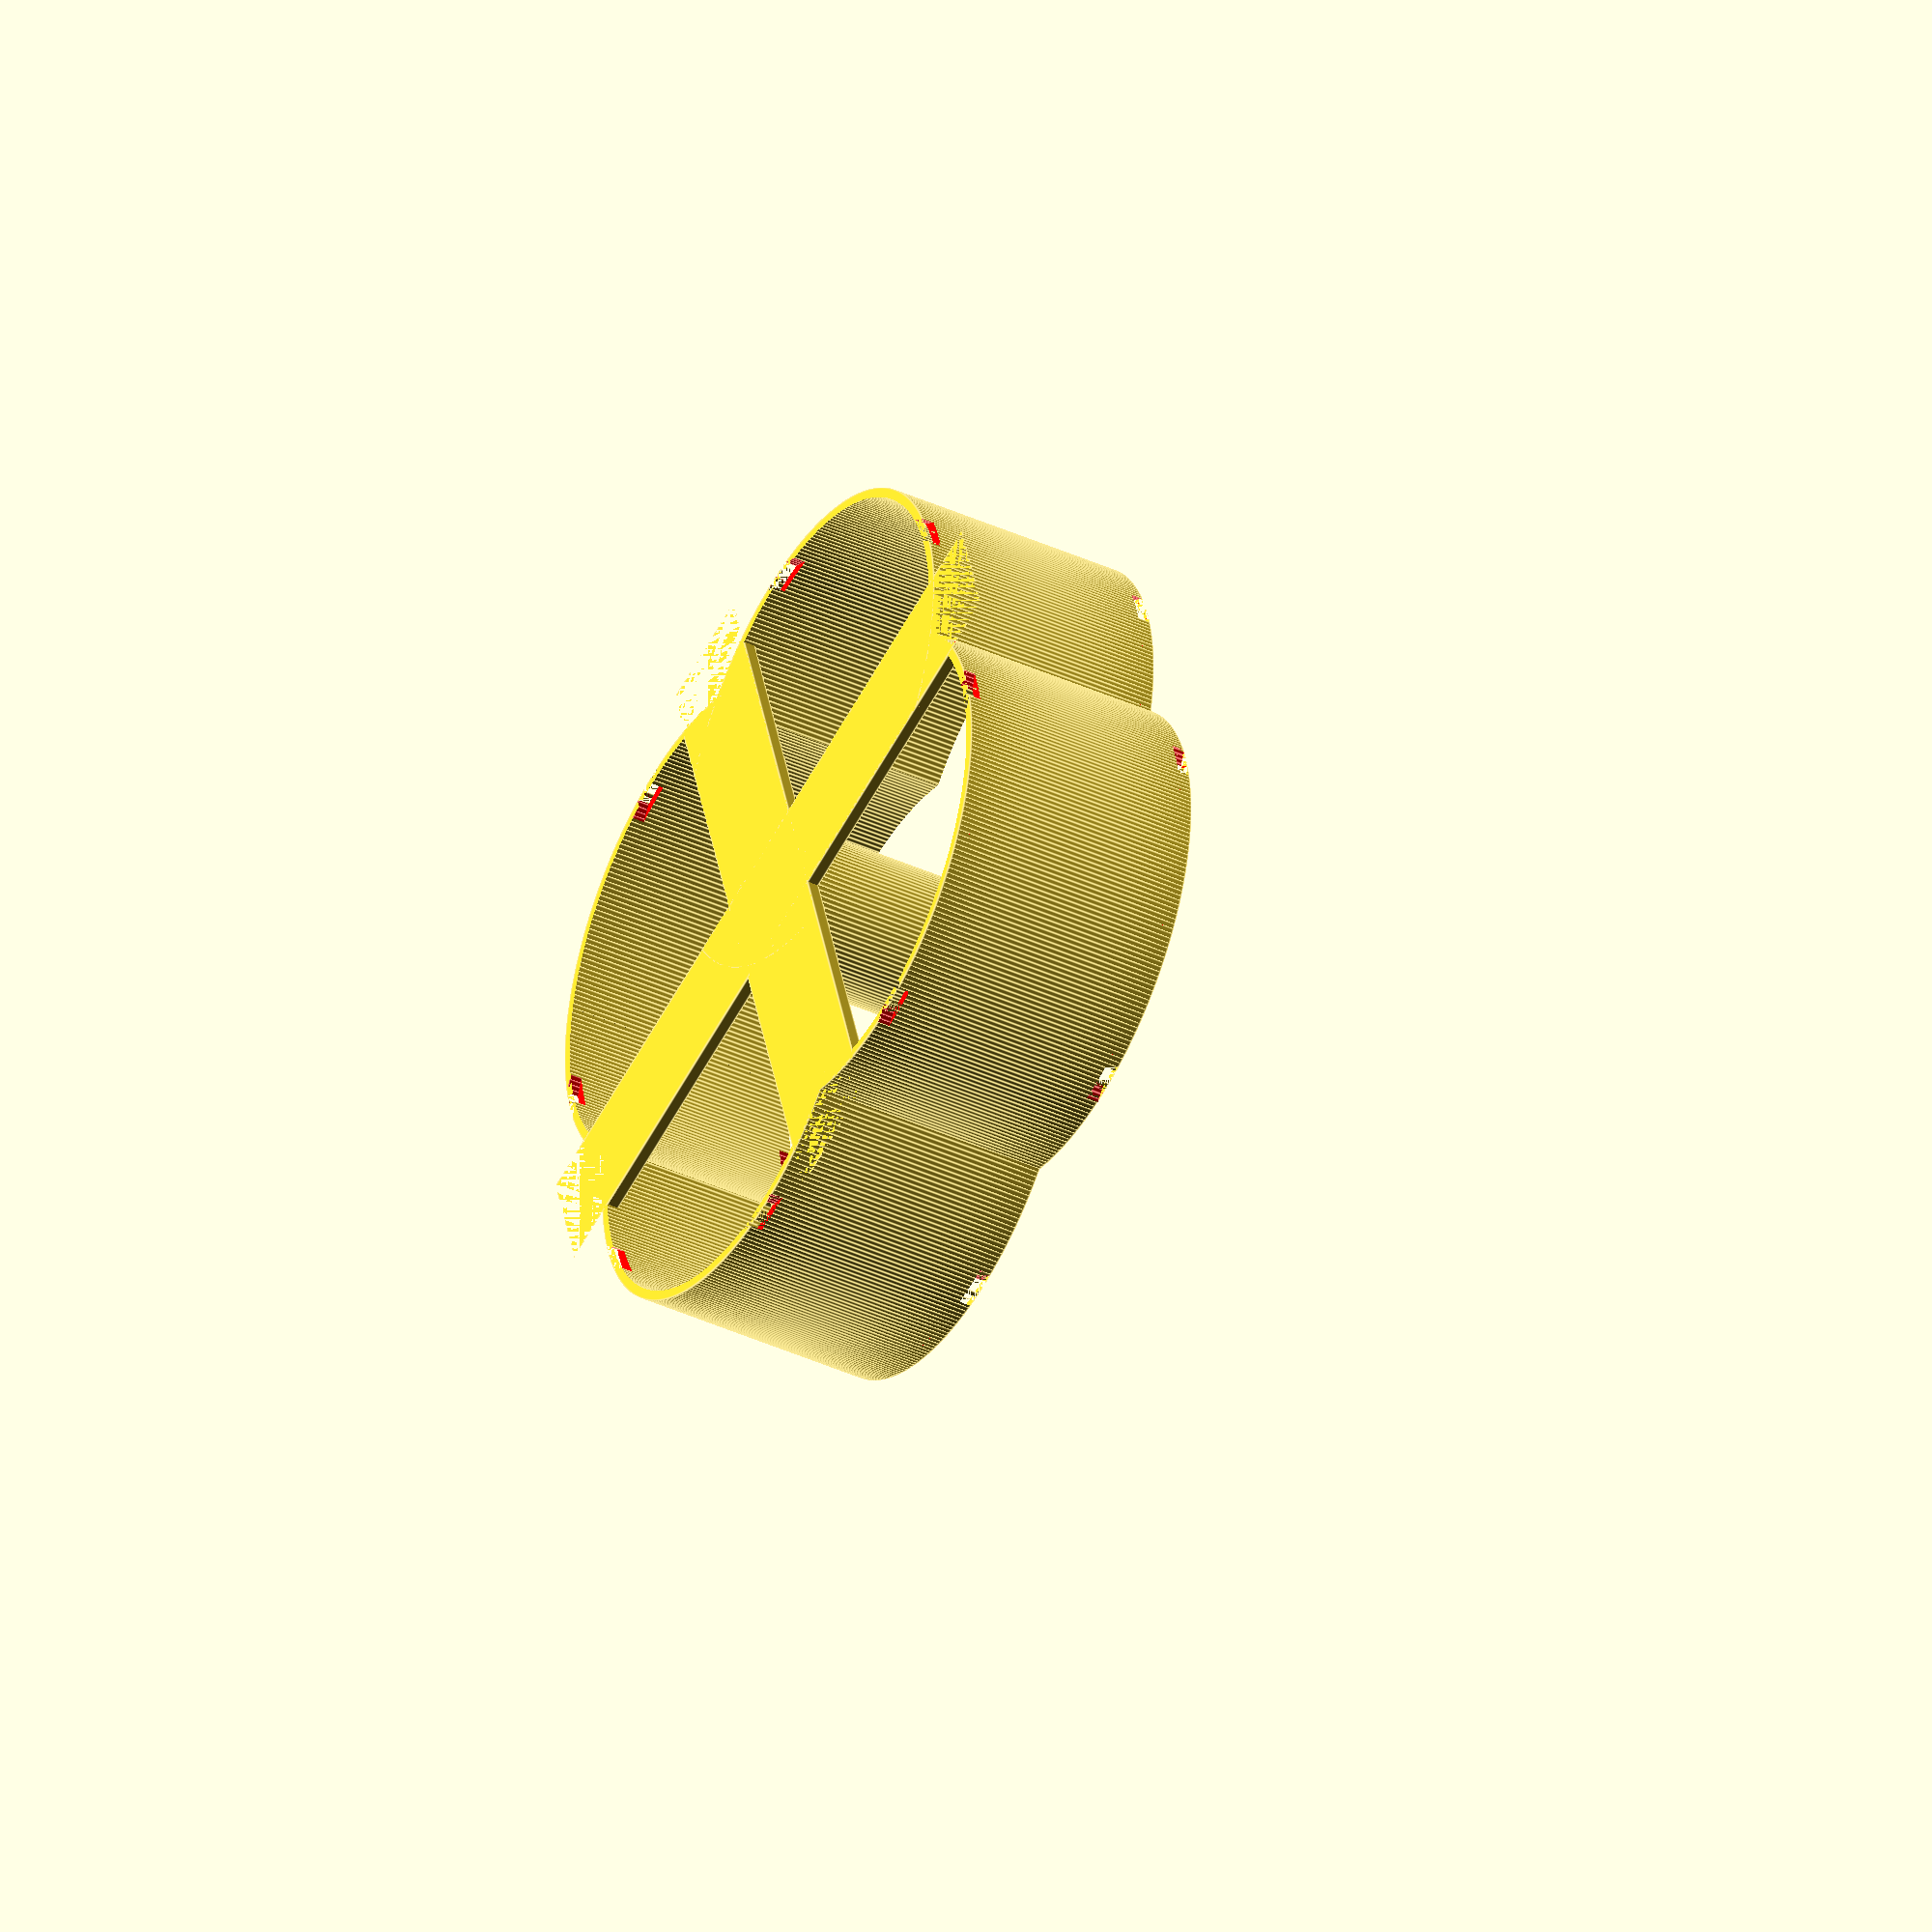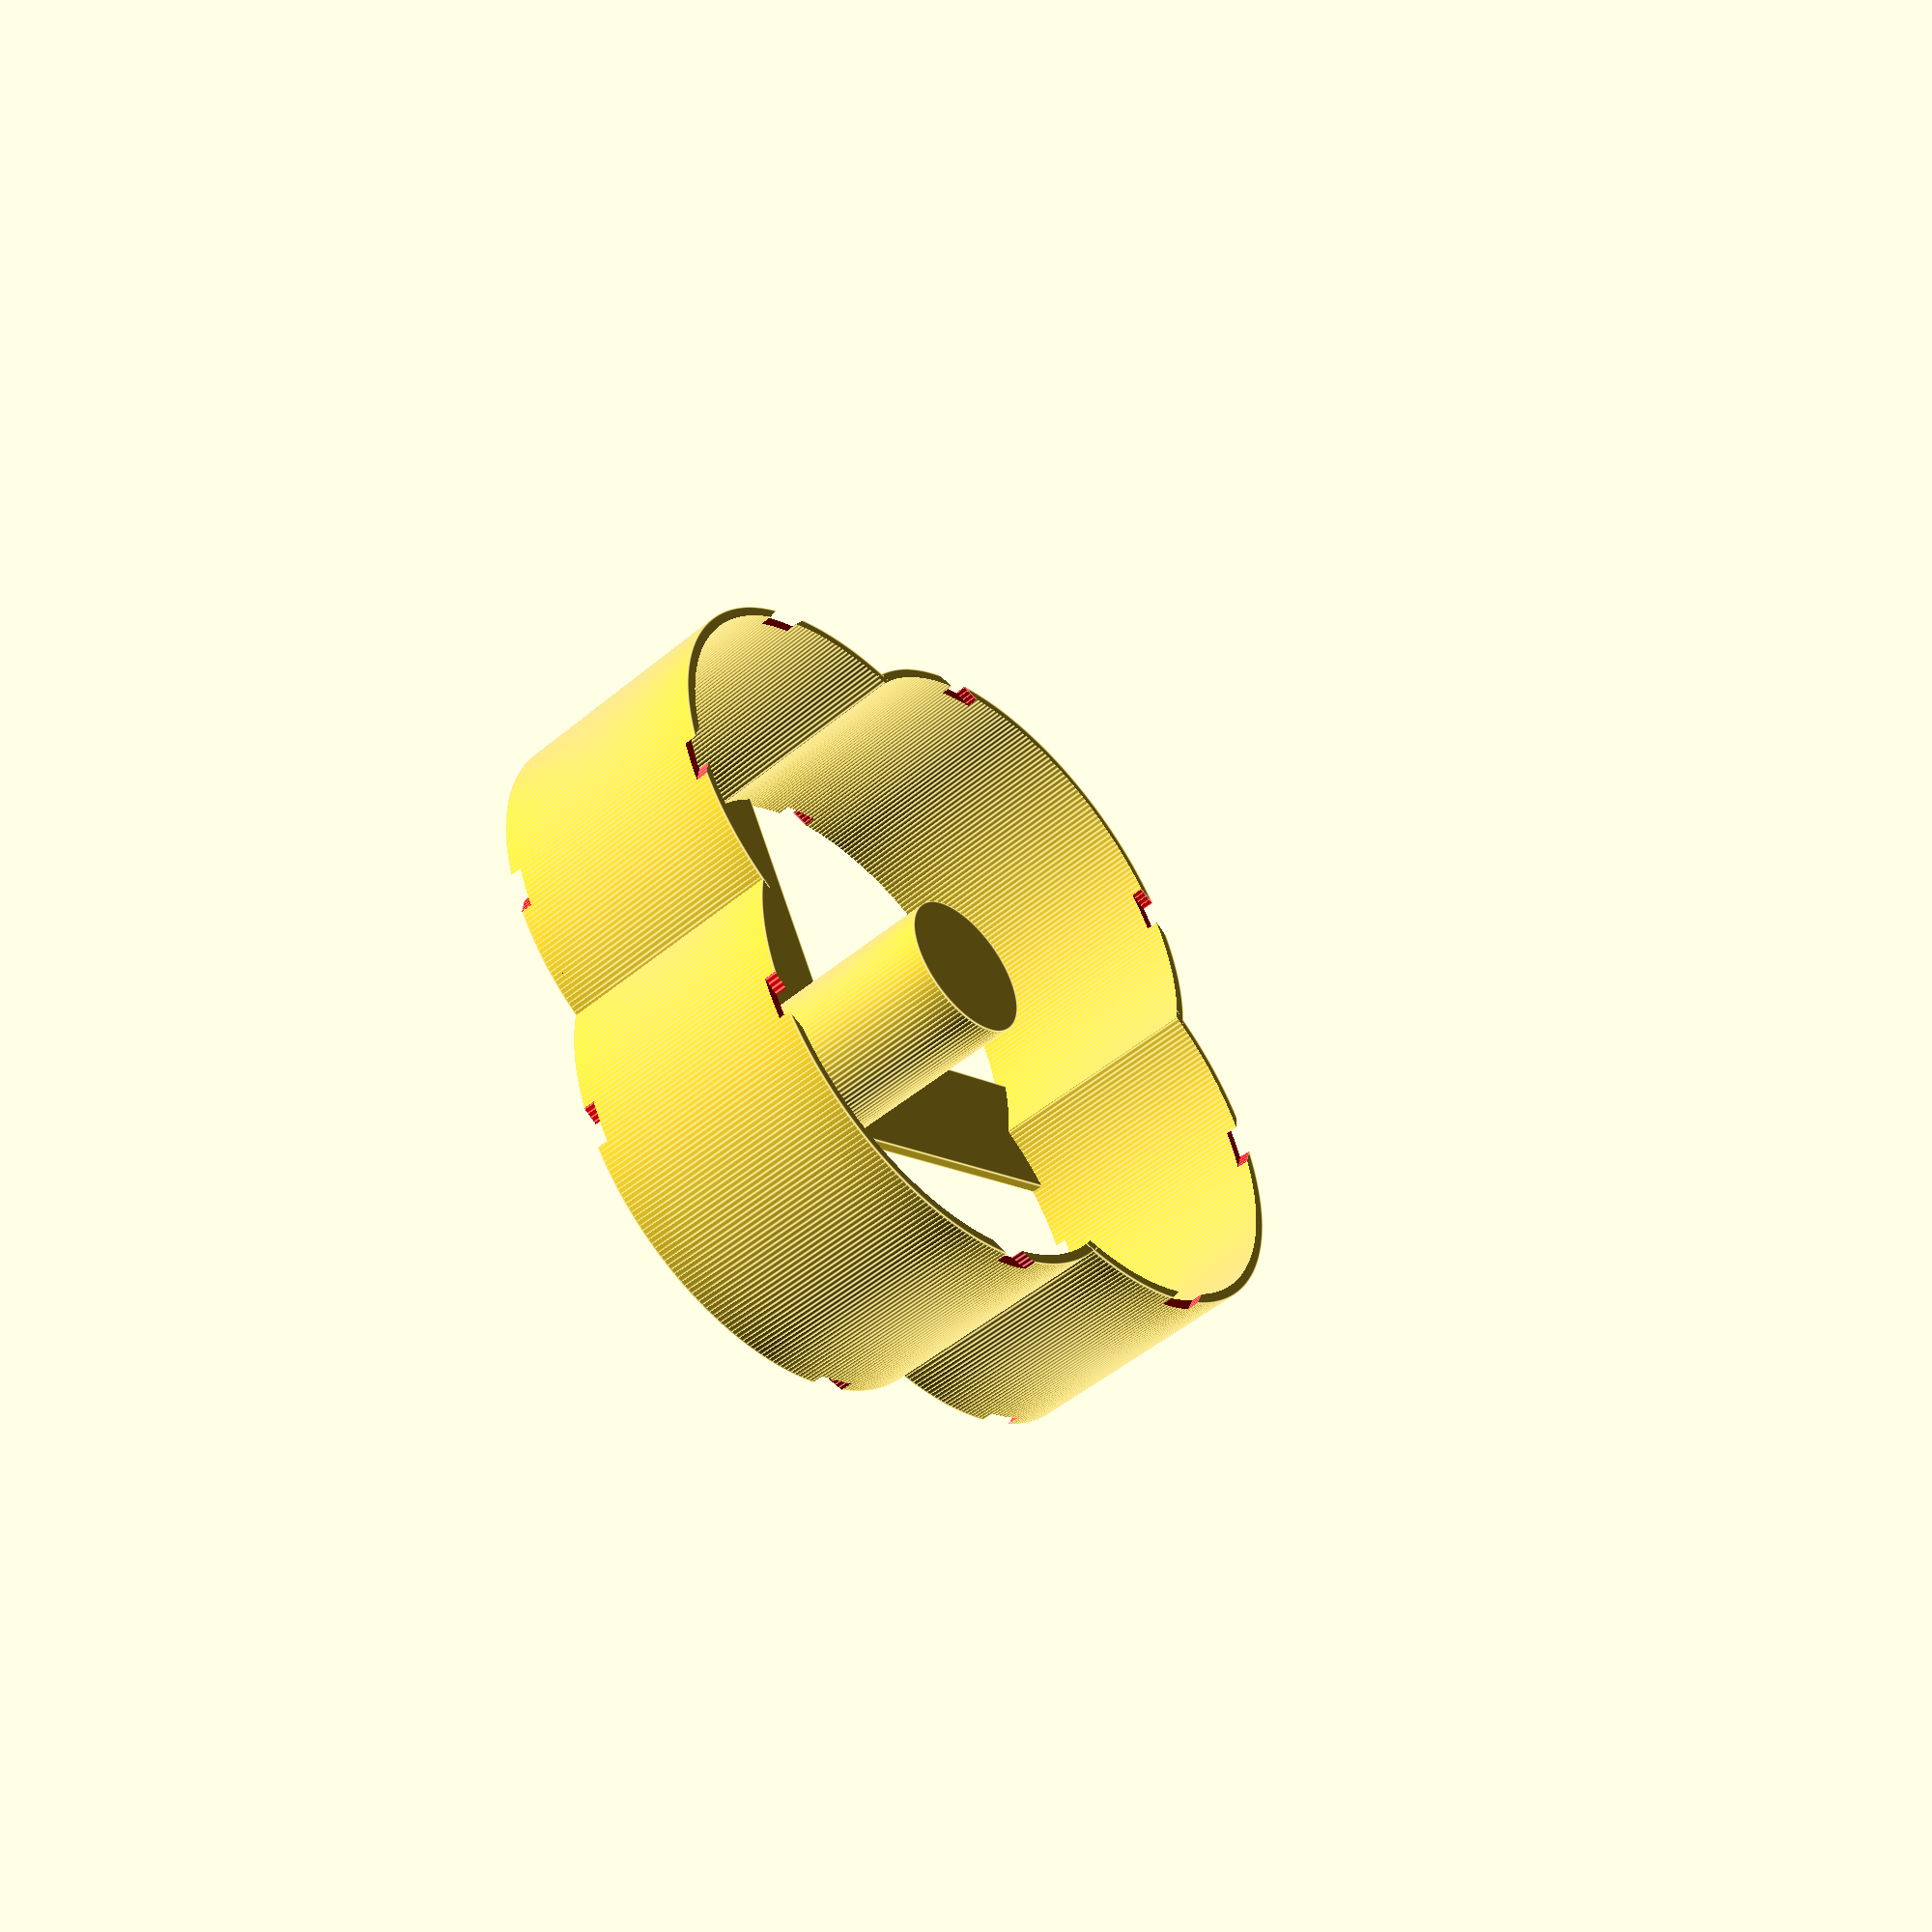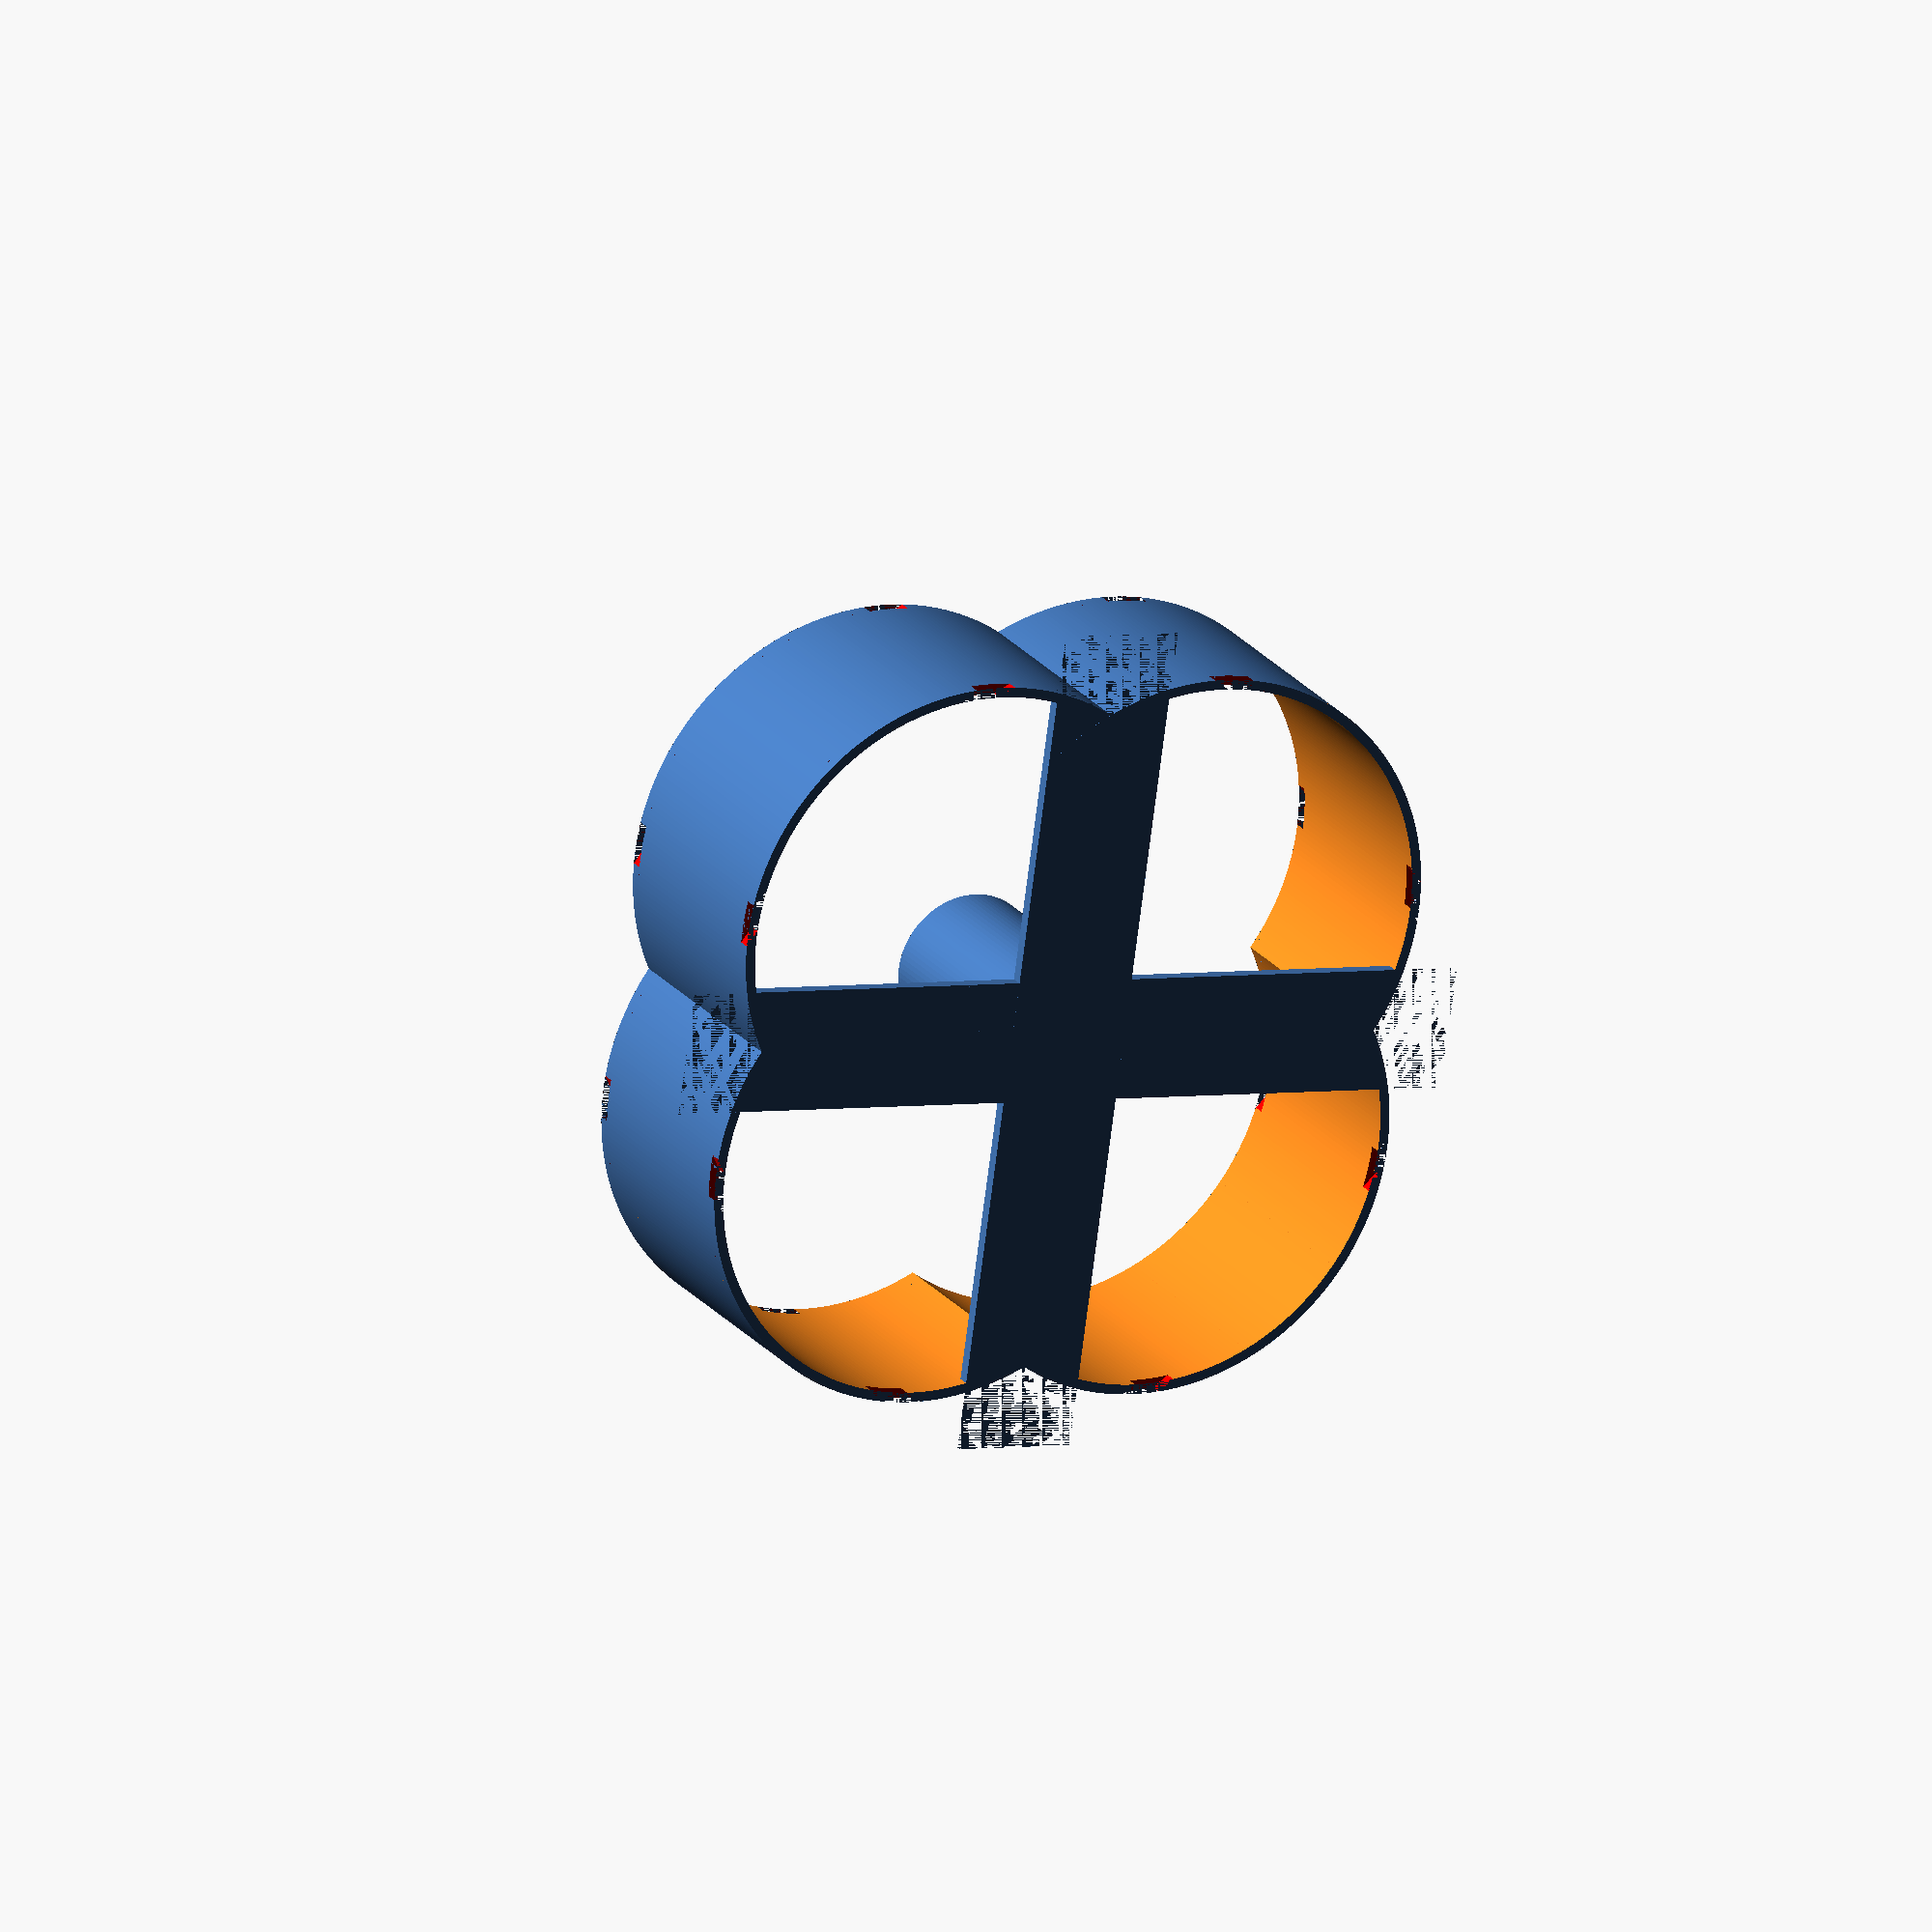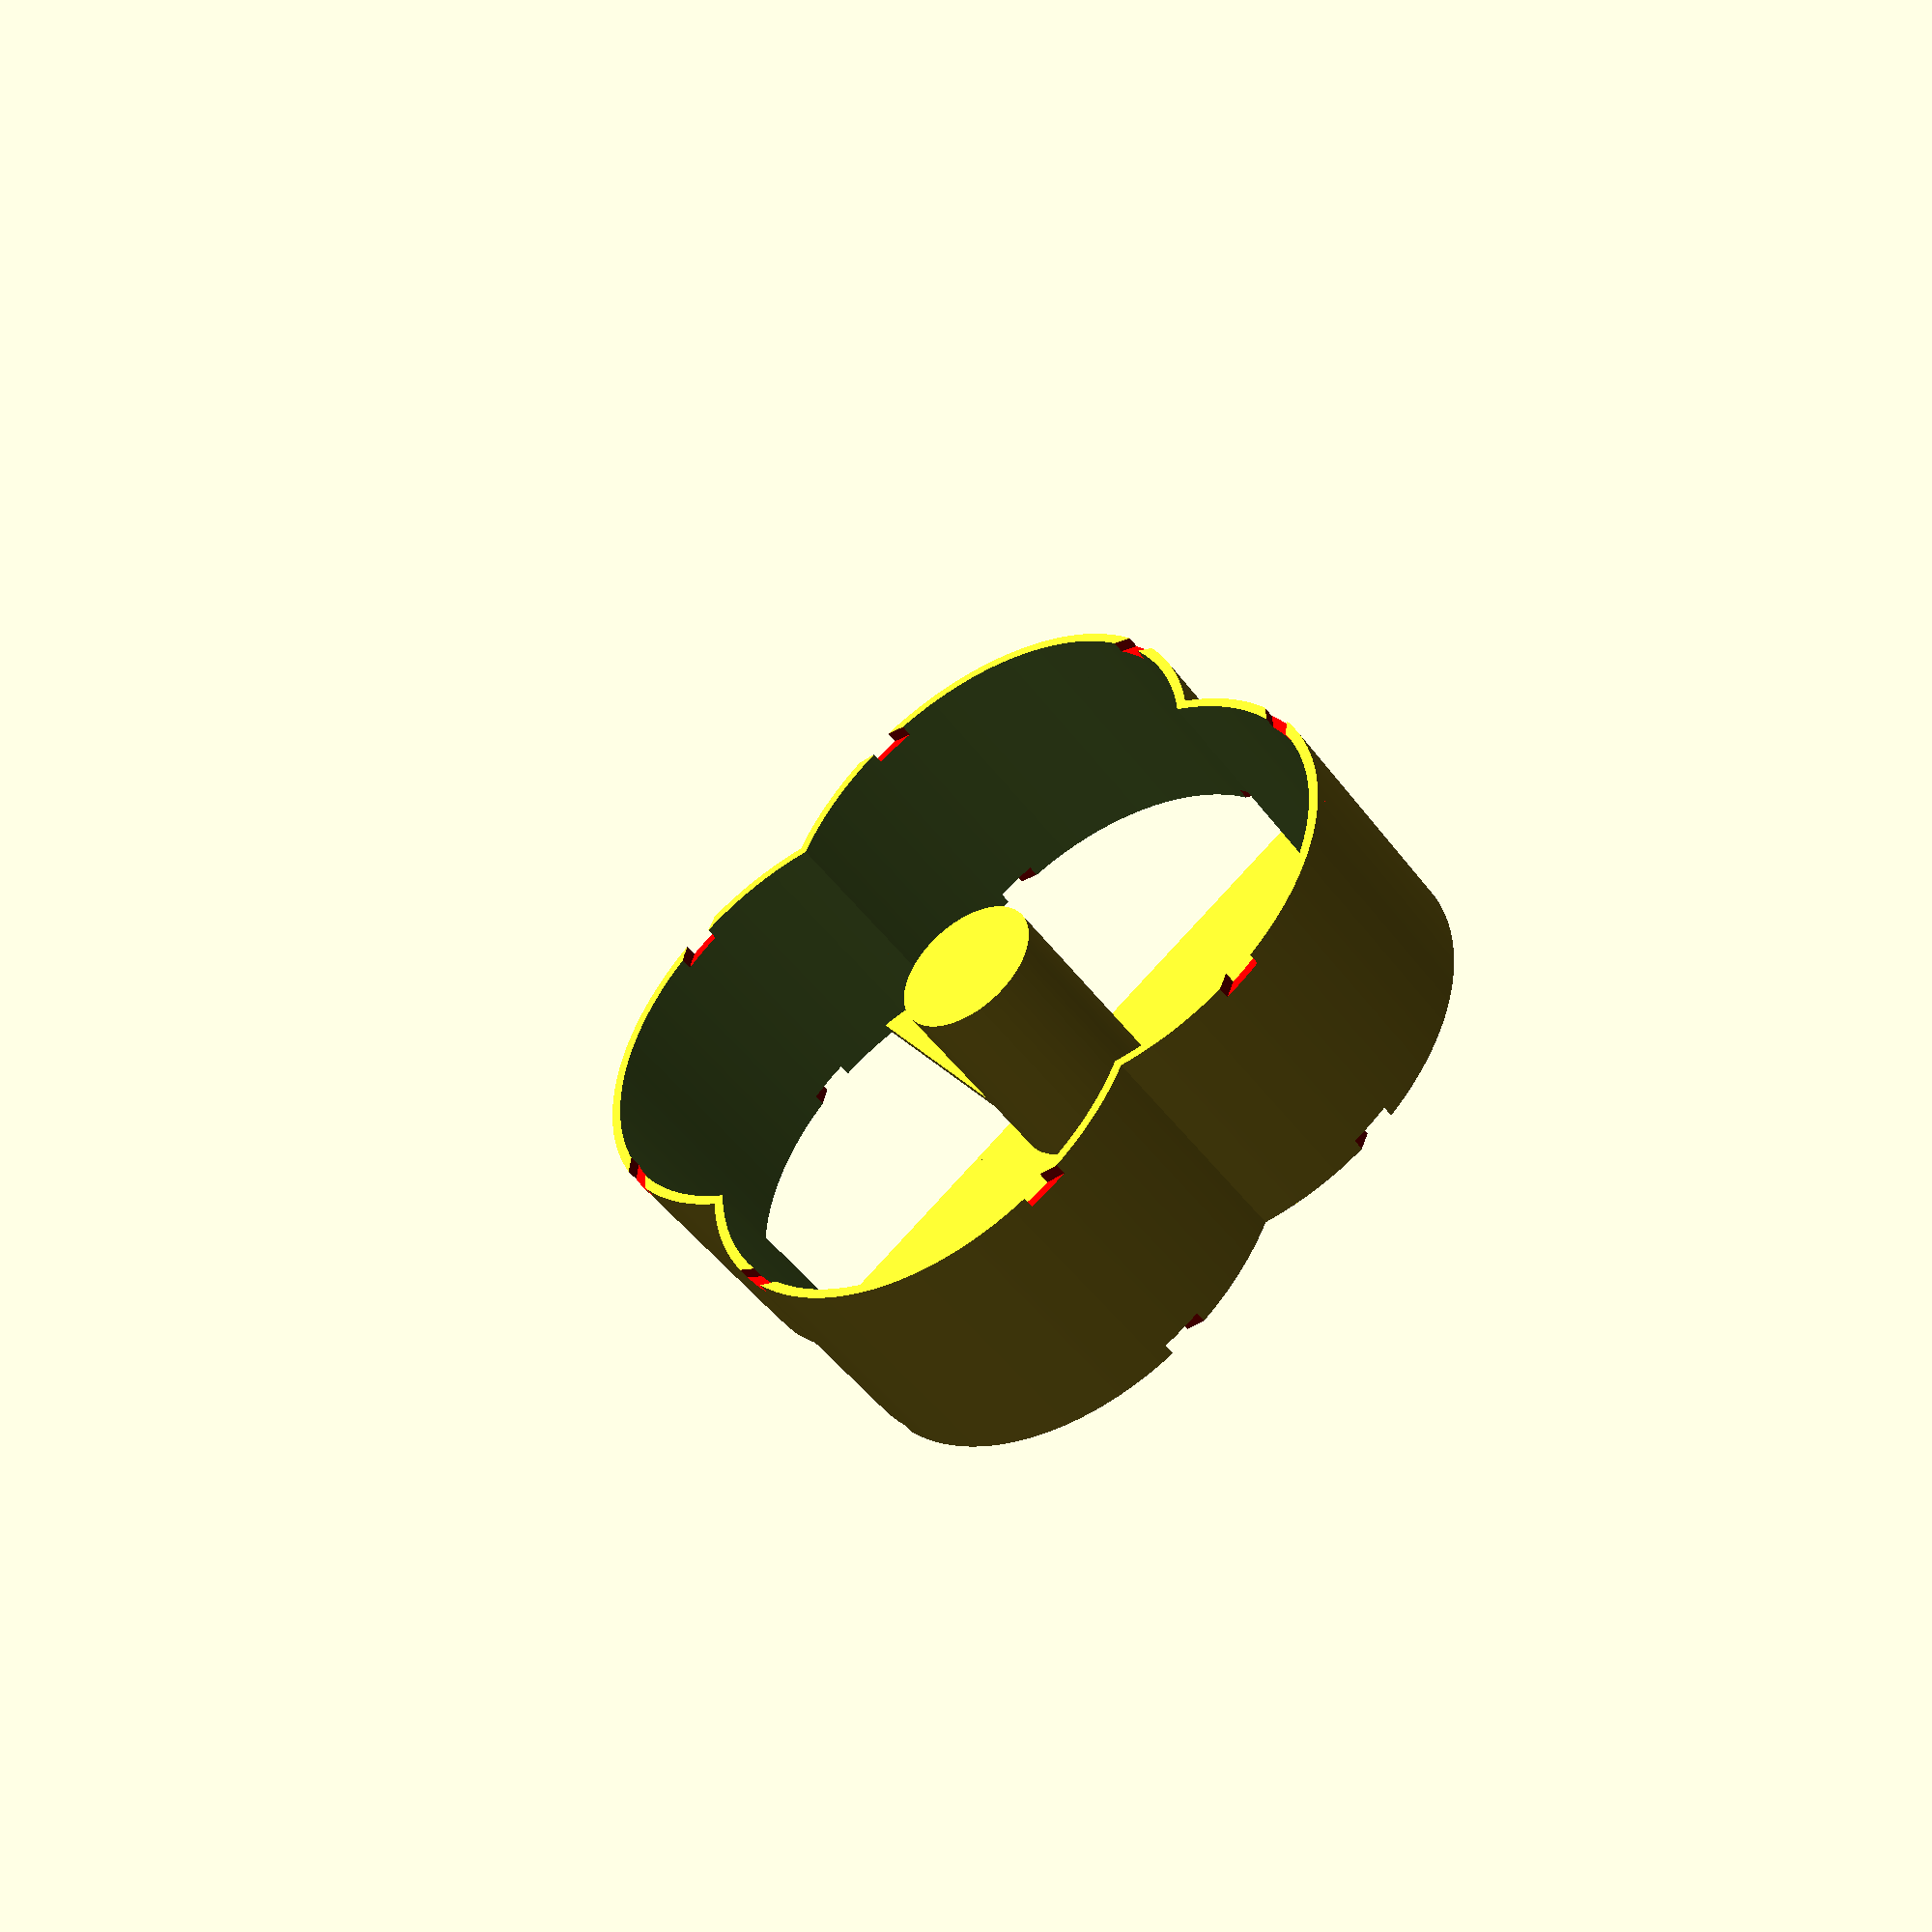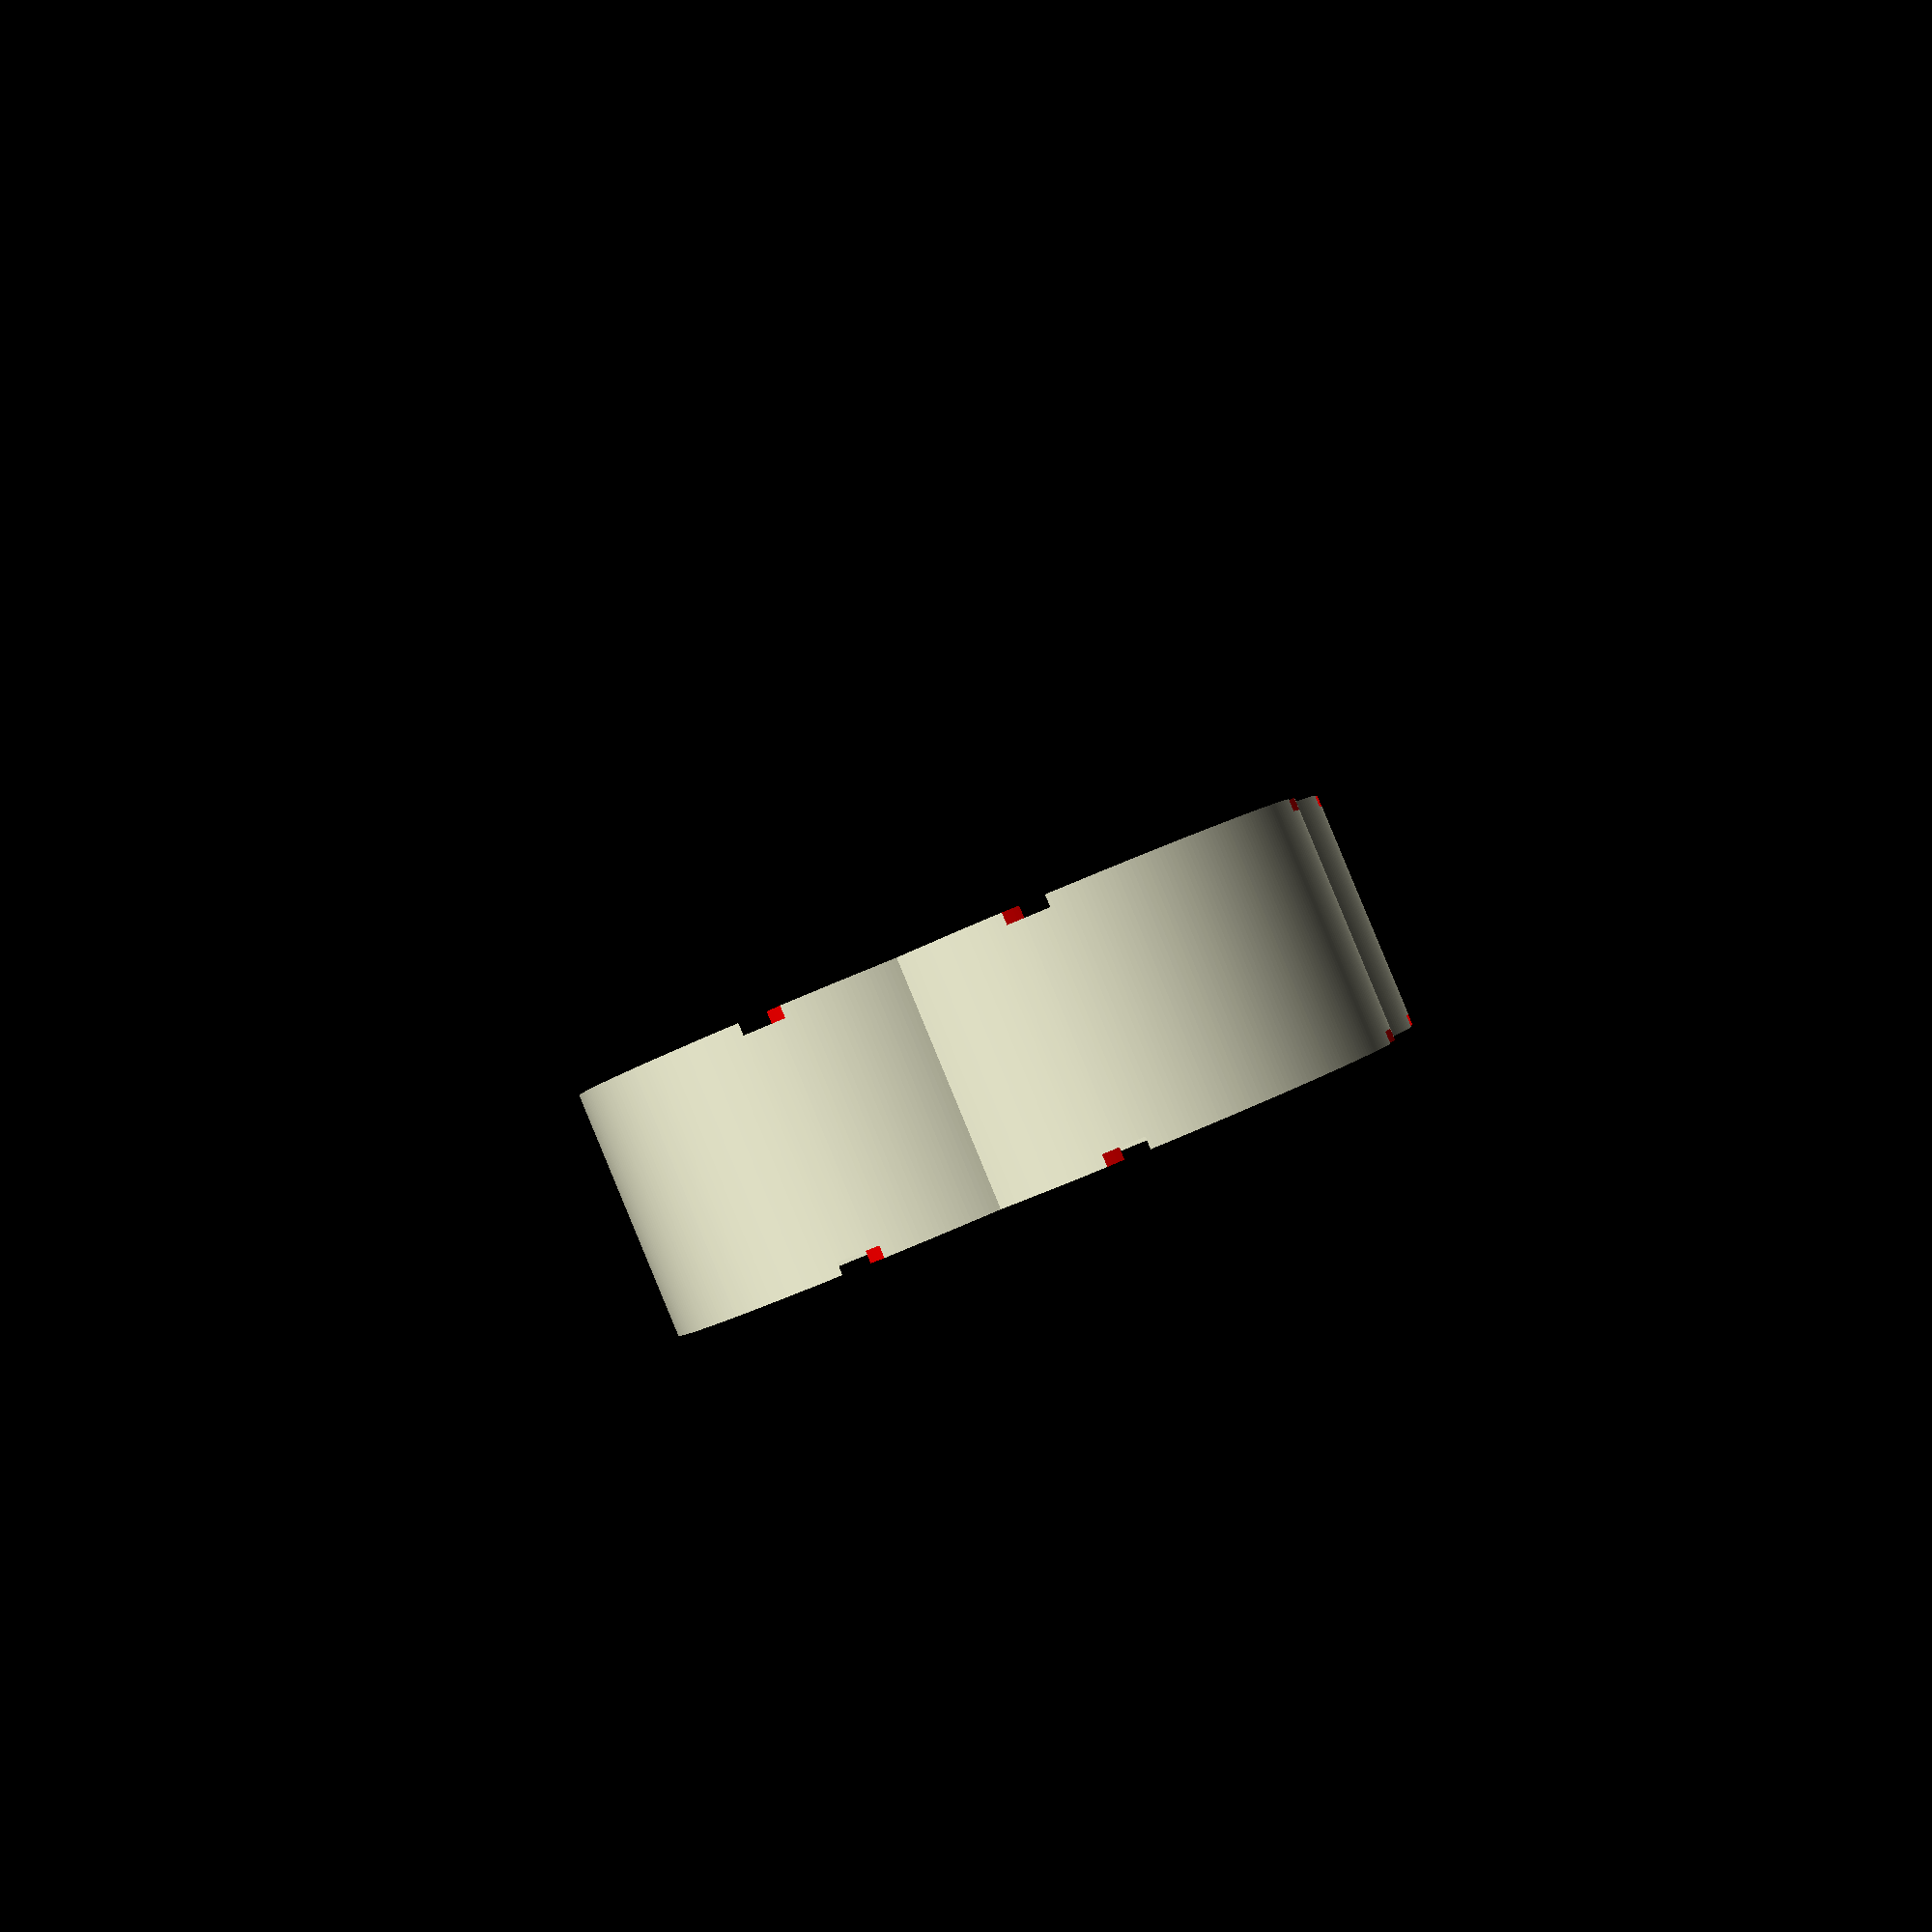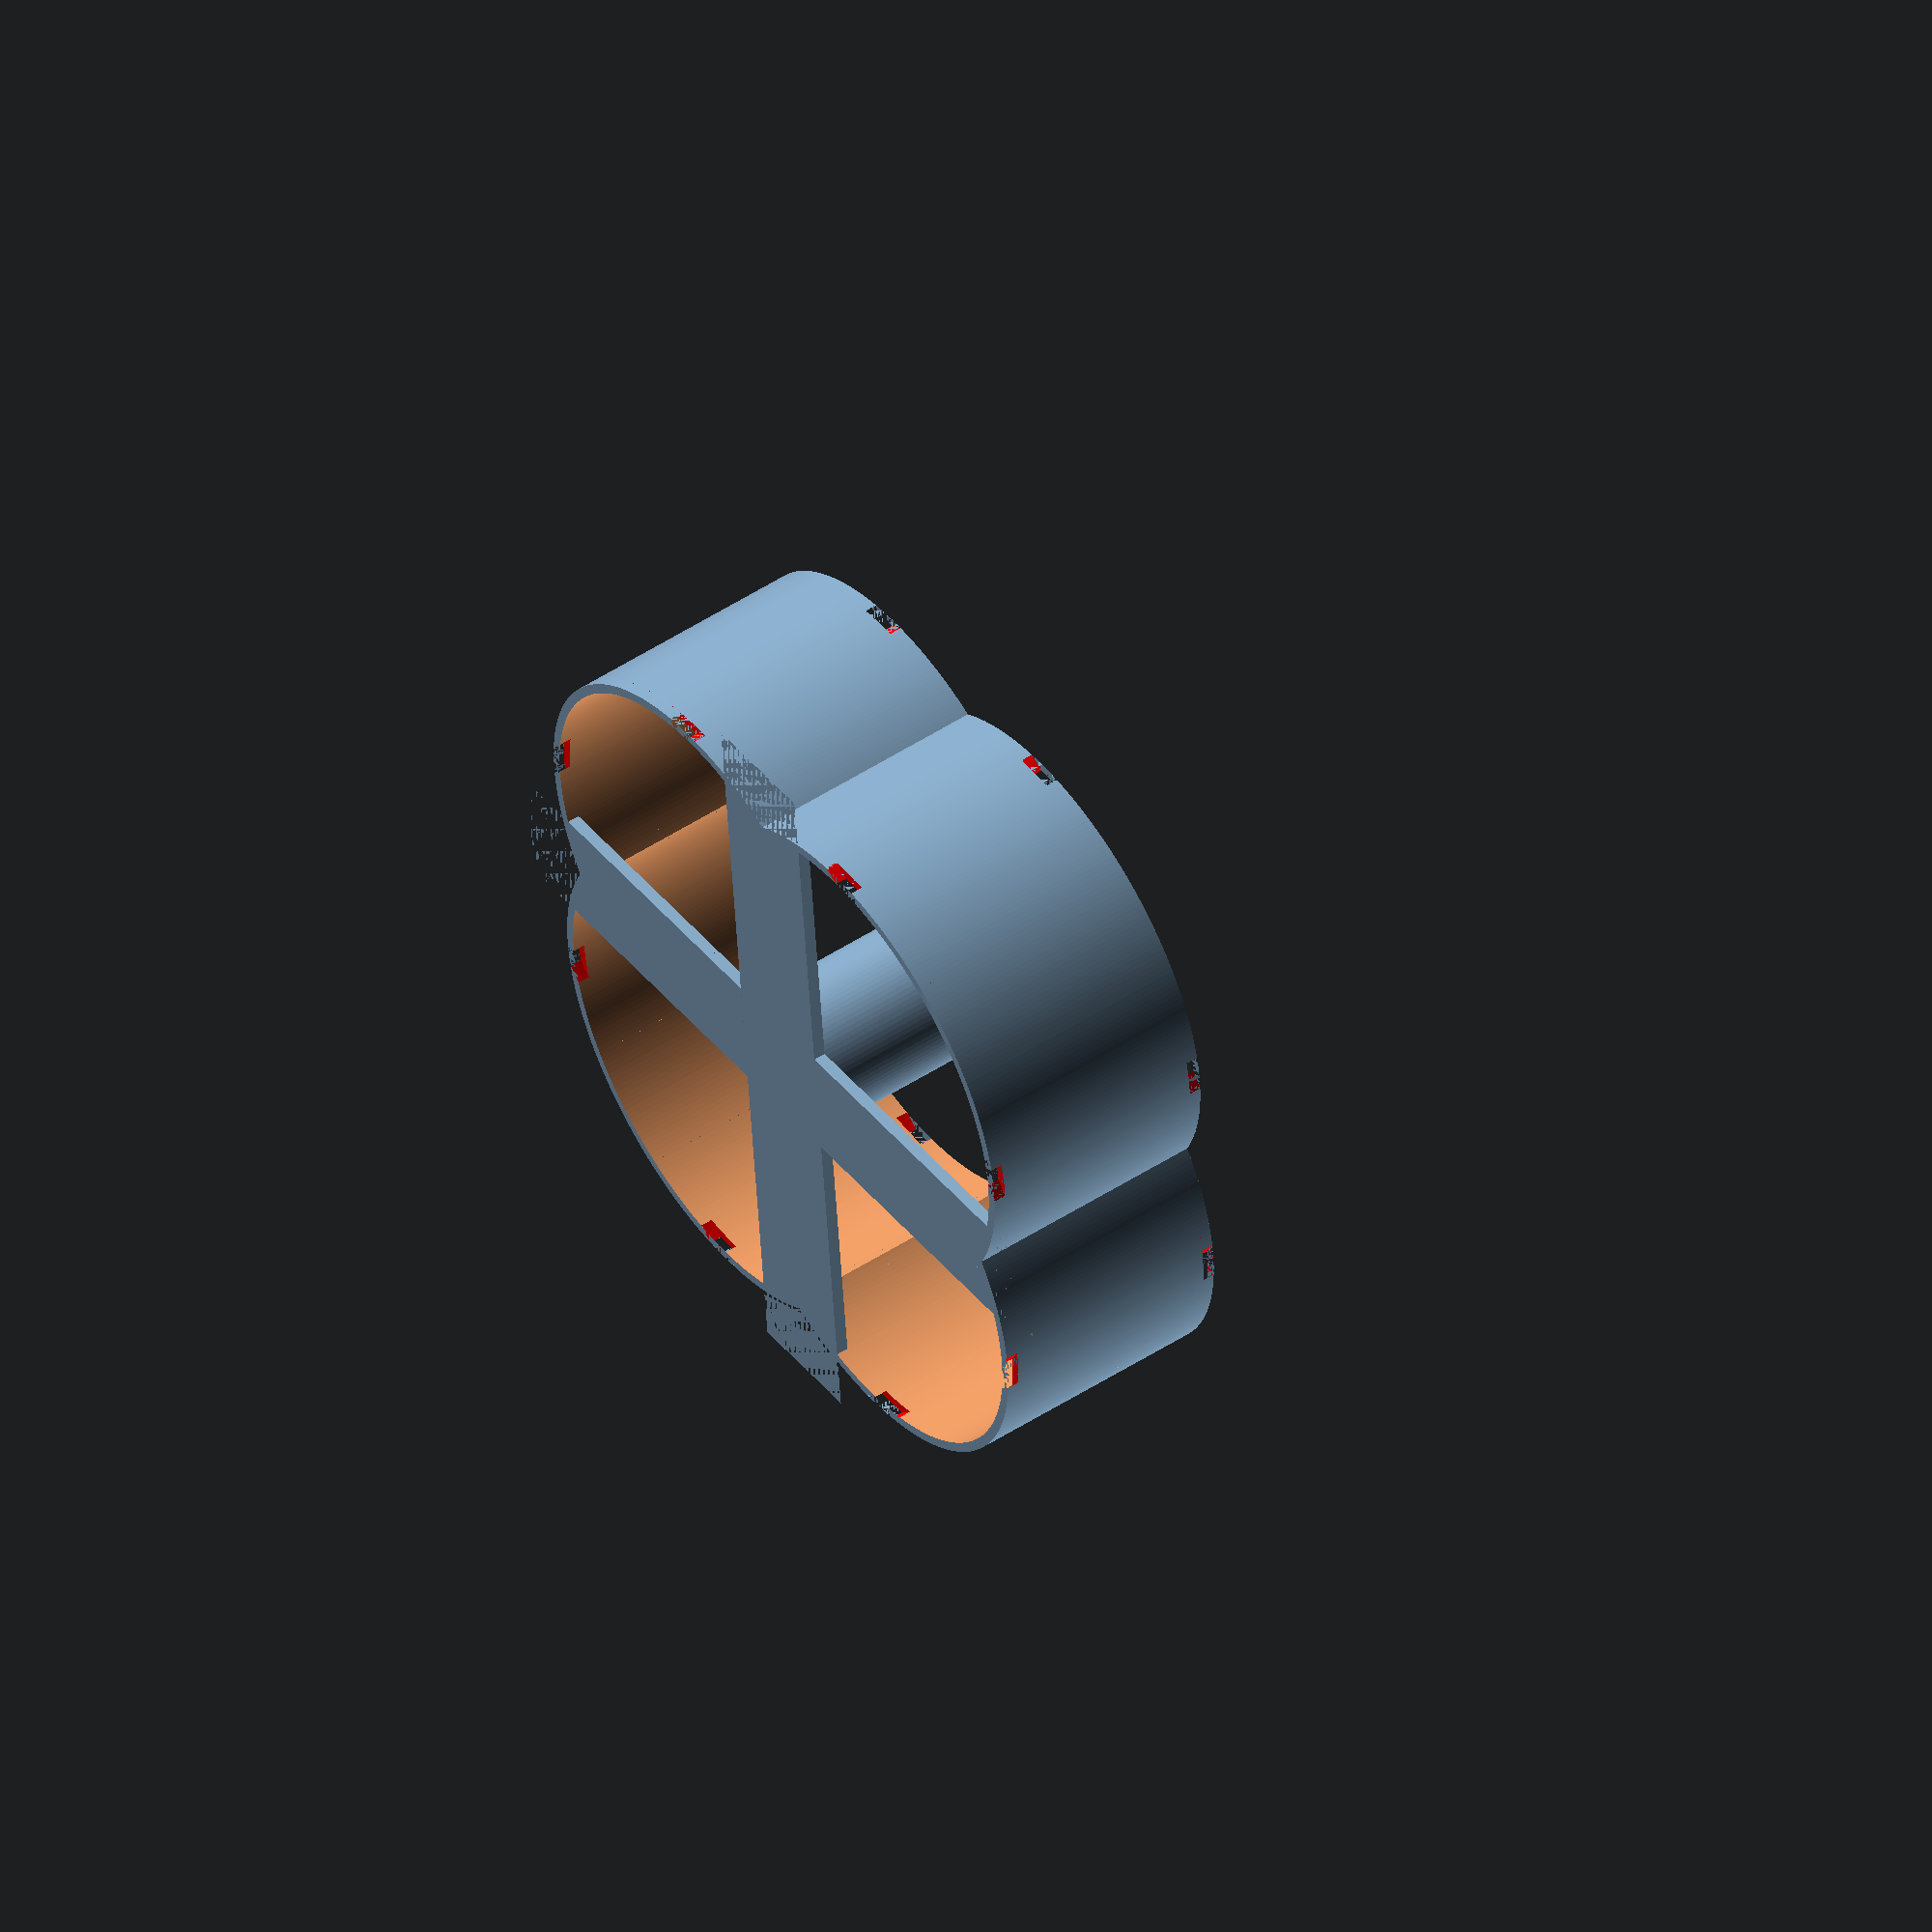
<openscad>
$fa = 1;
$fs = 0.4;

// Define Constants
size = 20;
    move = size*0.7;
height = 20;
wallThickness = 0.8;

slotDepth = 2;
slotThickness = 1;

centralSupportRadius = 6;
supportHeight = 1;
supportWidth = 10;



maxRadius = size + move;
// minRadius = 
echo();
echo("Max radius is ", maxRadius, "mm");
// echo("Min radius is ", minRadius);
echo();
    

// Define Module to make main shape
module MakeShape (radius) {
    for(i = [ [ move,  0,  0],
              [0, move, 0],
              [-move, 0, 0],
              [0, -move, 0], ])
    {
       translate(i)
       translate([0,0,height/2])
       cylinder(h=height, r=radius, center = true);
    }
}

module MakeShell(shellSize) {
    difference () {  // Create Shell
            scale([1,1,1]) MakeShape(size);
            scale([1,1,2]) translate([0,0,-1]) MakeShape(shellSize - wallThickness);
            };
};

module main() {
    // Create Shell with slots
    difference() {
        MakeShell(size);
            
        color("red")  difference () {
            scale([1.0001,1.0001,1.0001]) translate([0,0,-0.001]) 
            intersection() { 
                MakeShell(size-slotThickness); rotate([0,0,45]) 
                MakeShell(size-slotThickness); 
            };
            
            translate([0,0, height/2])
                cube([maxRadius * 3, maxRadius * 3, height - slotDepth], center = true);
            };
    };

    // Create support structure (shorten to allow for slots
    cylinder(h=(height-(slotDepth)), r=centralSupportRadius);

    // make square supports
    difference() {
        
        //make uncut sqare supports
        union() {
            rotate(45) 
            translate([0,0,supportHeight/2]) 
            cube([supportWidth,(maxRadius*2),supportHeight],center=true);
            
            rotate(135) 
            translate([0,0,supportHeight/2]) 
            cube([supportWidth,(maxRadius*2),supportHeight],center=true);
            };
            
        // make inverse shape
        difference() {
            translate([0,0,-0.001]) scale([2,2,2]) MakeShape(size);
            translate([0,0,-0.001]) scale([1,1,1]) MakeShape(size);
            };
    };
};

main();

// rotate(45) translate([0,0,height-slotDepth]) main();



</openscad>
<views>
elev=219.7 azim=332.6 roll=299.7 proj=o view=edges
elev=229.0 azim=288.4 roll=227.1 proj=p view=edges
elev=338.4 azim=126.9 roll=153.5 proj=o view=wireframe
elev=48.0 azim=190.7 roll=34.7 proj=p view=wireframe
elev=271.2 azim=54.9 roll=157.5 proj=p view=wireframe
elev=129.9 azim=320.3 roll=305.7 proj=o view=solid
</views>
